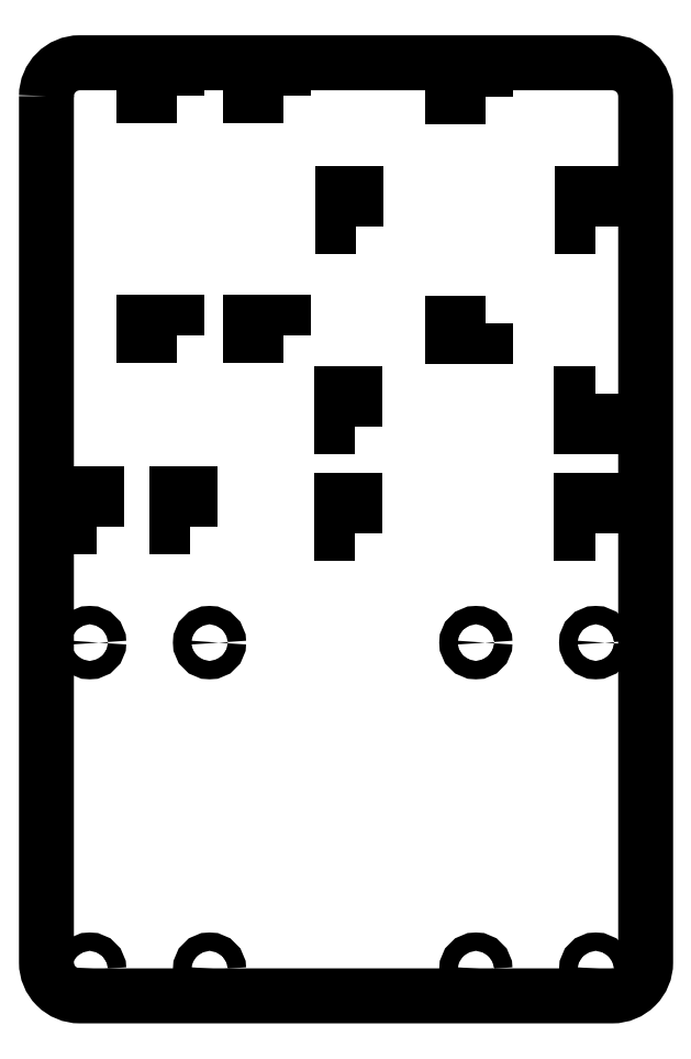
<metadata>
{"format":"dxf","ext":"dxf","renderer":"ezdxf+matplotlib","layout":"modelspace","background":"white","min_lineweight":24,"dpi":150}
</metadata>
<code>
0
SECTION
2
ENTITIES
0
LWPOLYLINE
8
0
90
4
70
1
43
0
10
22.53
20
72.39
10
17.53
20
72.39
10
17.53
20
70.39
10
22.53
20
70.39
0
LWPOLYLINE
8
0
90
4
70
1
43
0
10
-23.87
20
106.6
10
-23.87
20
108.6
10
-28.87
20
108.6
10
-28.87
20
106.6
0
LWPOLYLINE
8
0
90
4
70
1
43
0
10
2.891
20
40.88
10
2.891
20
45.88
10
0.8912
20
45.88
10
0.8912
20
40.88
0
LWPOLYLINE
8
0
90
4
70
1
43
0
10
38.89
20
40.88
10
38.89
20
45.88
10
36.89
20
45.88
10
36.89
20
40.88
0
LWPOLYLINE
8
0
90
4
70
1
43
0
10
22.53
20
106.4
10
22.53
20
108.4
10
17.53
20
108.4
10
17.53
20
106.4
0
LWPOLYLINE
8
0
90
4
70
1
43
0
10
-7.874
20
106.6
10
-7.874
20
108.6
10
-12.87
20
108.6
10
-12.87
20
106.6
0
LWPOLYLINE
8
0
90
4
70
1
43
0
10
-35.9
20
41.86
10
-35.9
20
46.86
10
-37.9
20
46.86
10
-37.9
20
41.86
0
LWPOLYLINE
8
0
90
4
70
1
43
0
10
-7.874
20
70.56
10
-7.874
20
72.56
10
-12.87
20
72.56
10
-12.87
20
70.56
0
LWPOLYLINE
8
0
90
4
70
1
43
0
10
39.03
20
86.89
10
39.03
20
91.89
10
37.03
20
91.89
10
37.03
20
86.89
0
LWPOLYLINE
8
0
90
4
70
1
43
0
10
2.891
20
56.88
10
2.891
20
61.88
10
0.8912
20
61.88
10
0.8912
20
56.88
0
LWPOLYLINE
8
0
90
4
70
1
43
0
10
38.89
20
61.88
10
36.89
20
61.88
10
36.89
20
56.88
10
38.89
20
56.88
0
LWPOLYLINE
8
0
90
4
70
1
43
0
10
3.03
20
86.89
10
3.03
20
91.89
10
1.03
20
91.89
10
1.03
20
86.89
0
LWPOLYLINE
8
0
90
4
70
1
43
0
10
-23.87
20
70.56
10
-23.87
20
72.56
10
-28.87
20
72.56
10
-28.87
20
70.56
0
LWPOLYLINE
8
0
90
4
70
1
43
0
10
-21.9
20
41.86
10
-21.9
20
46.86
10
-23.9
20
46.86
10
-23.9
20
41.86
0
CIRCLE
8
0
10
-37
20
24.5
30
0
40
1.375
0
CIRCLE
8
0
10
21
20
-24.5
30
0
40
1.375
0
CIRCLE
8
0
10
21
20
24.5
30
0
40
1.375
0
CIRCLE
8
0
10
-37
20
-24.5
30
0
40
1.375
0
CIRCLE
8
0
10
39
20
24.5
30
0
40
1.375
0
CIRCLE
8
0
10
-19
20
24.5
30
0
40
1.375
0
CIRCLE
8
0
10
39
20
-24.5
30
0
40
1.375
0
CIRCLE
8
0
10
-19
20
-24.5
30
0
40
1.375
0
LWPOLYLINE
8
0
90
8
70
1
43
0
10
-43.5
20
106.5
42
-0.4142
10
-38.5
20
111.5
10
41.5
20
111.5
42
-0.4142
10
46.5
20
106.5
10
46.5
20
-23.5
42
-0.4142
10
41.5
20
-28.5
10
-38.5
20
-28.5
42
-0.4142
10
-43.5
20
-23.5
0
ENDSEC
0
EOF

</code>
